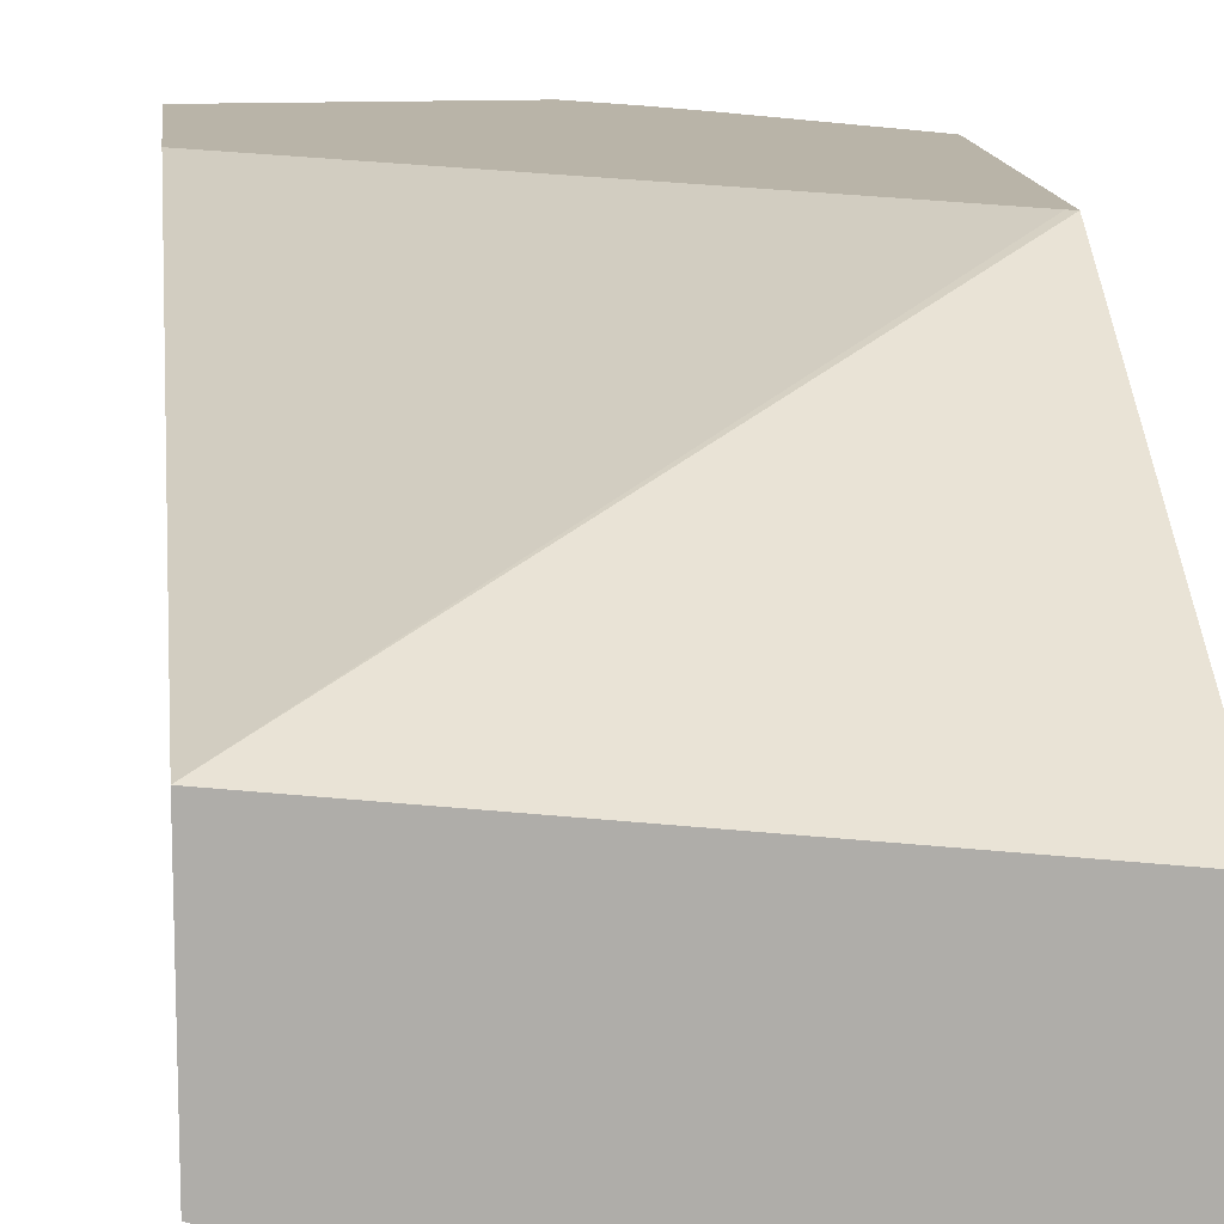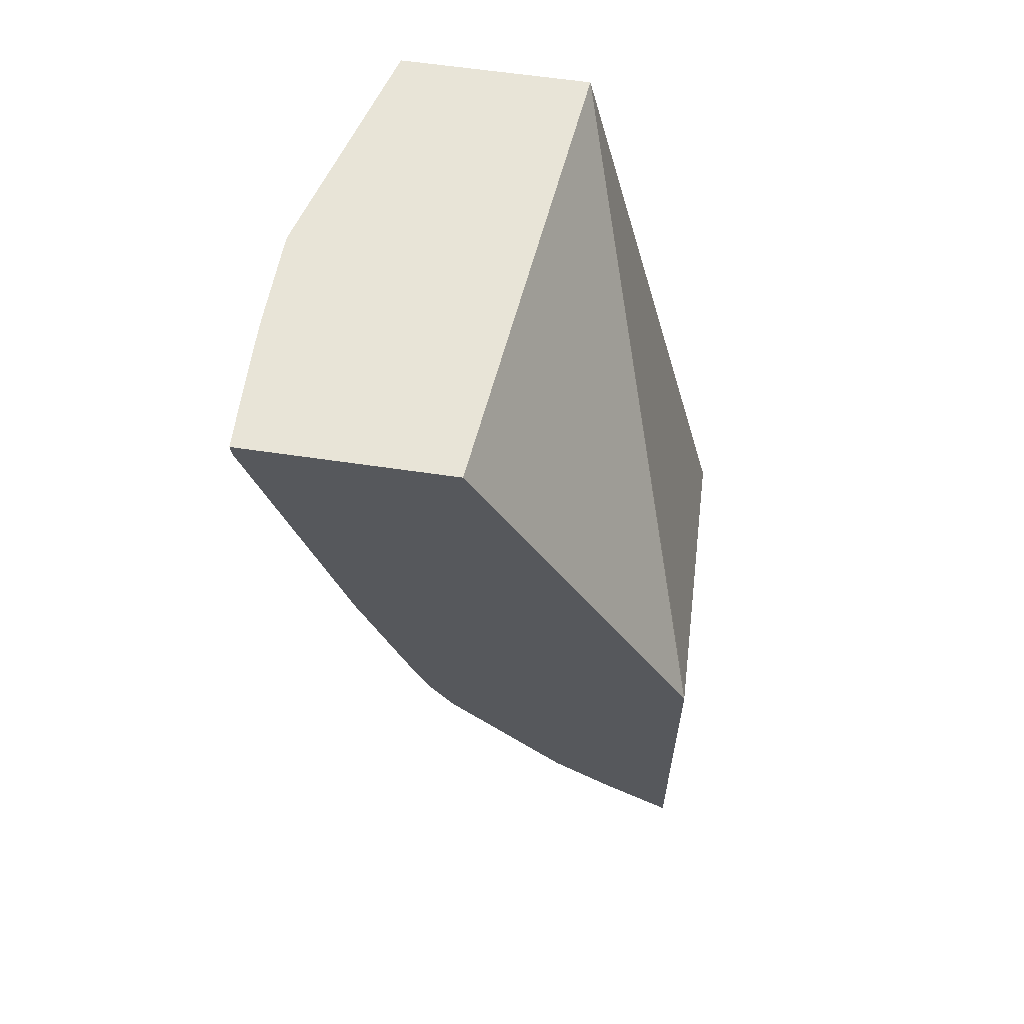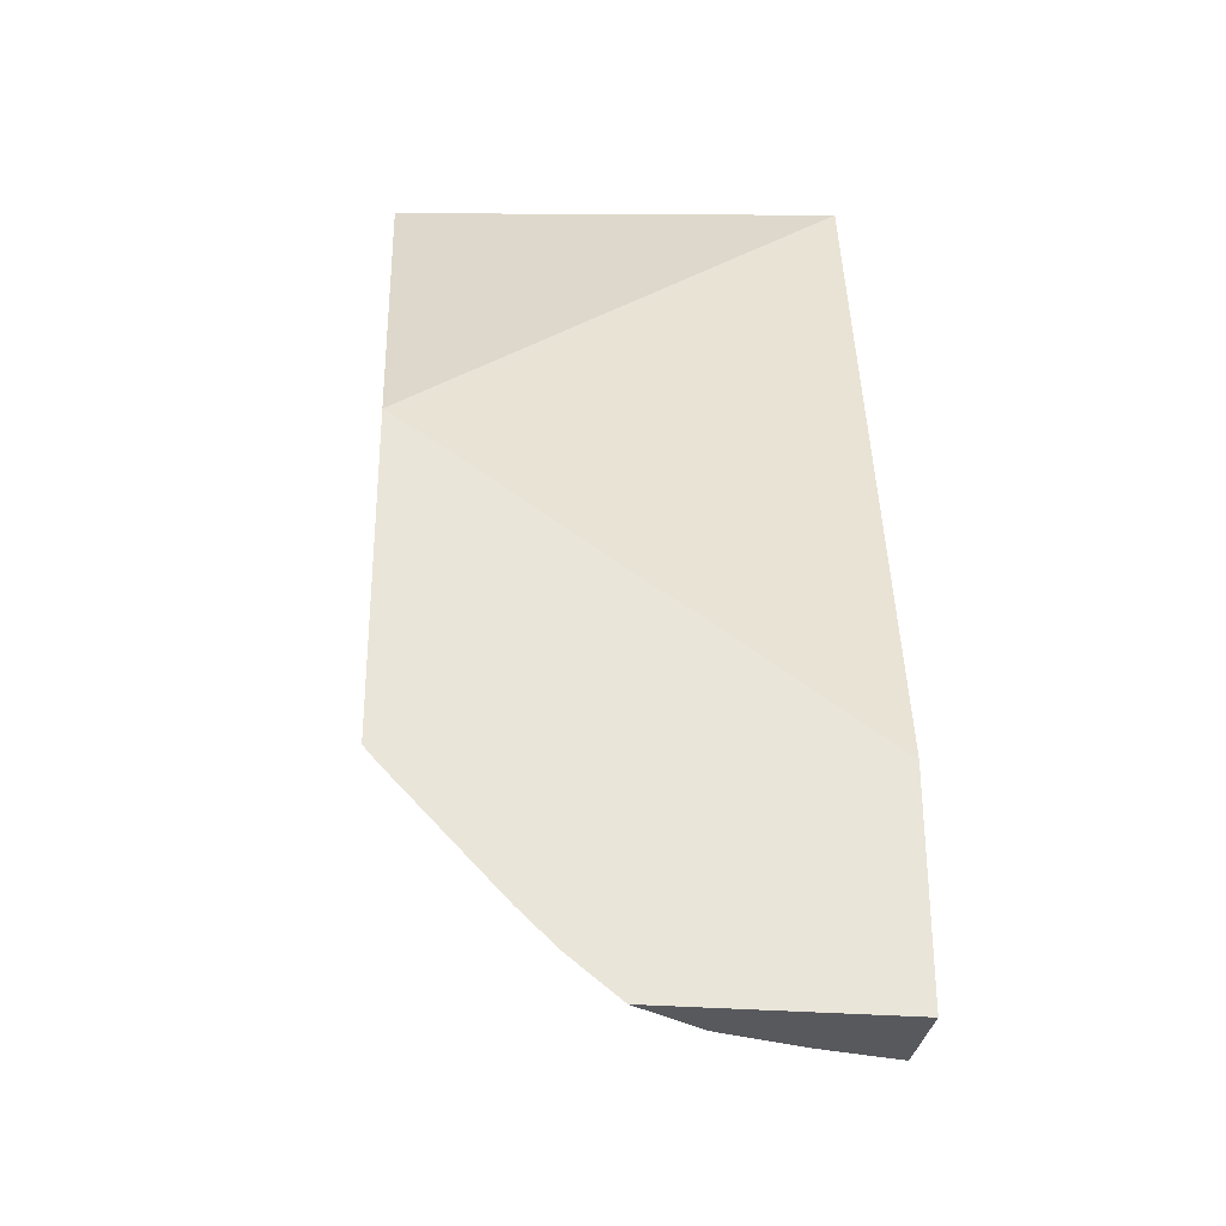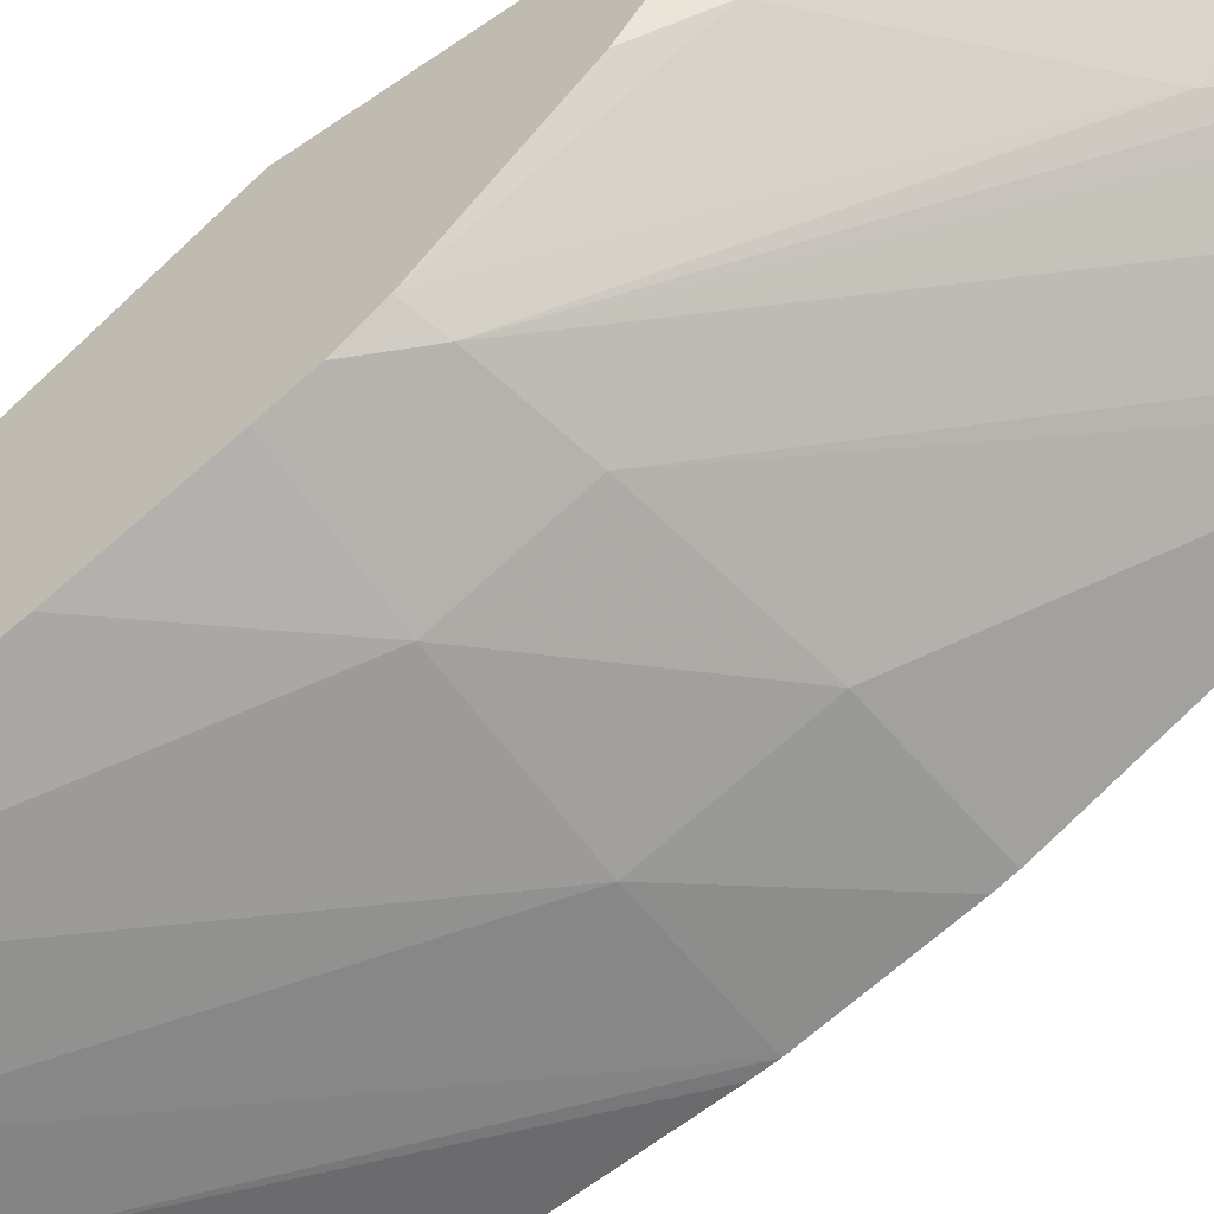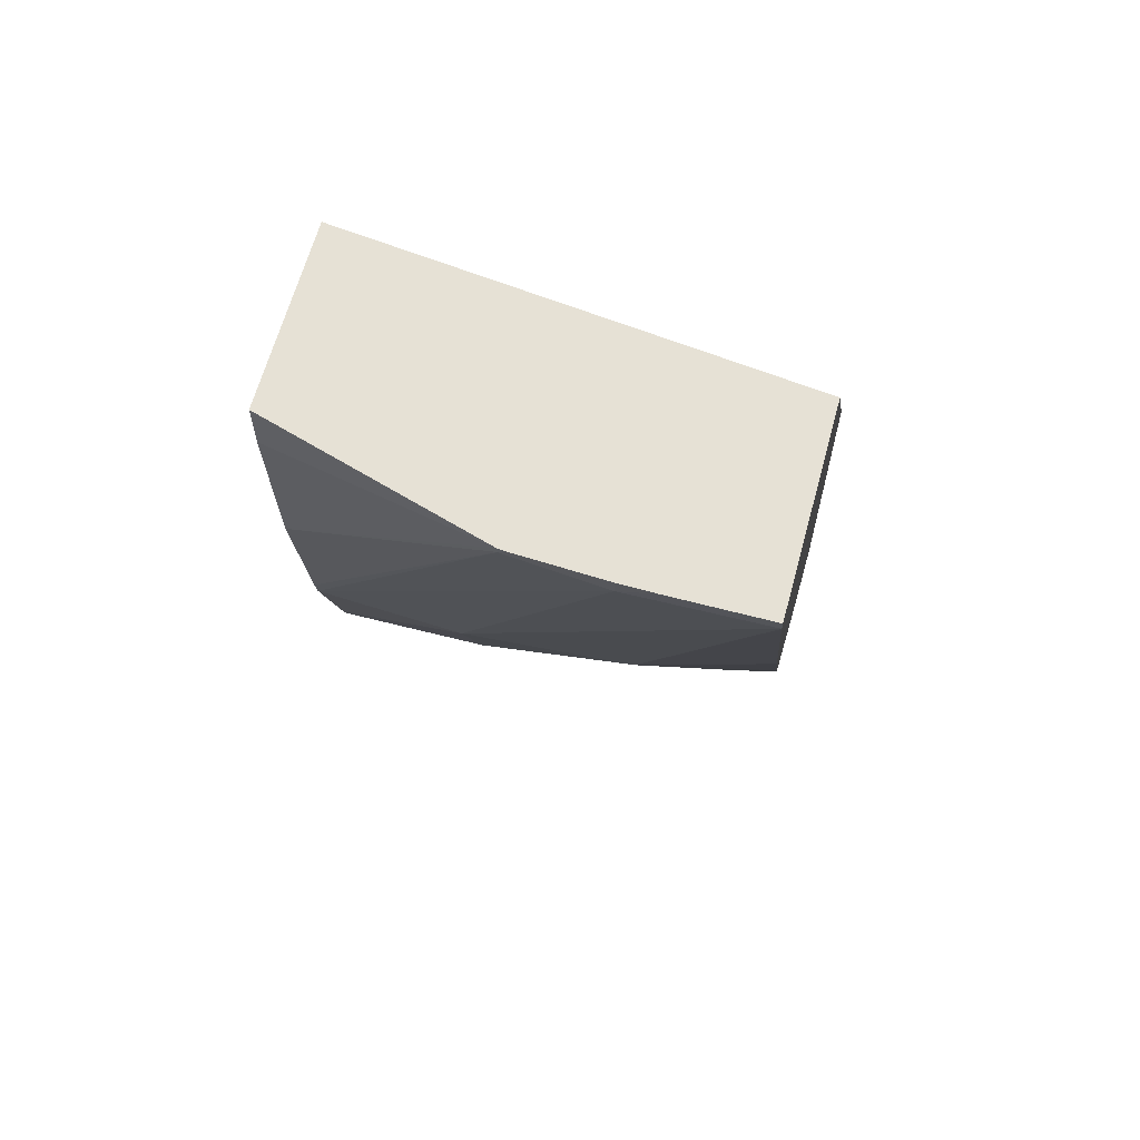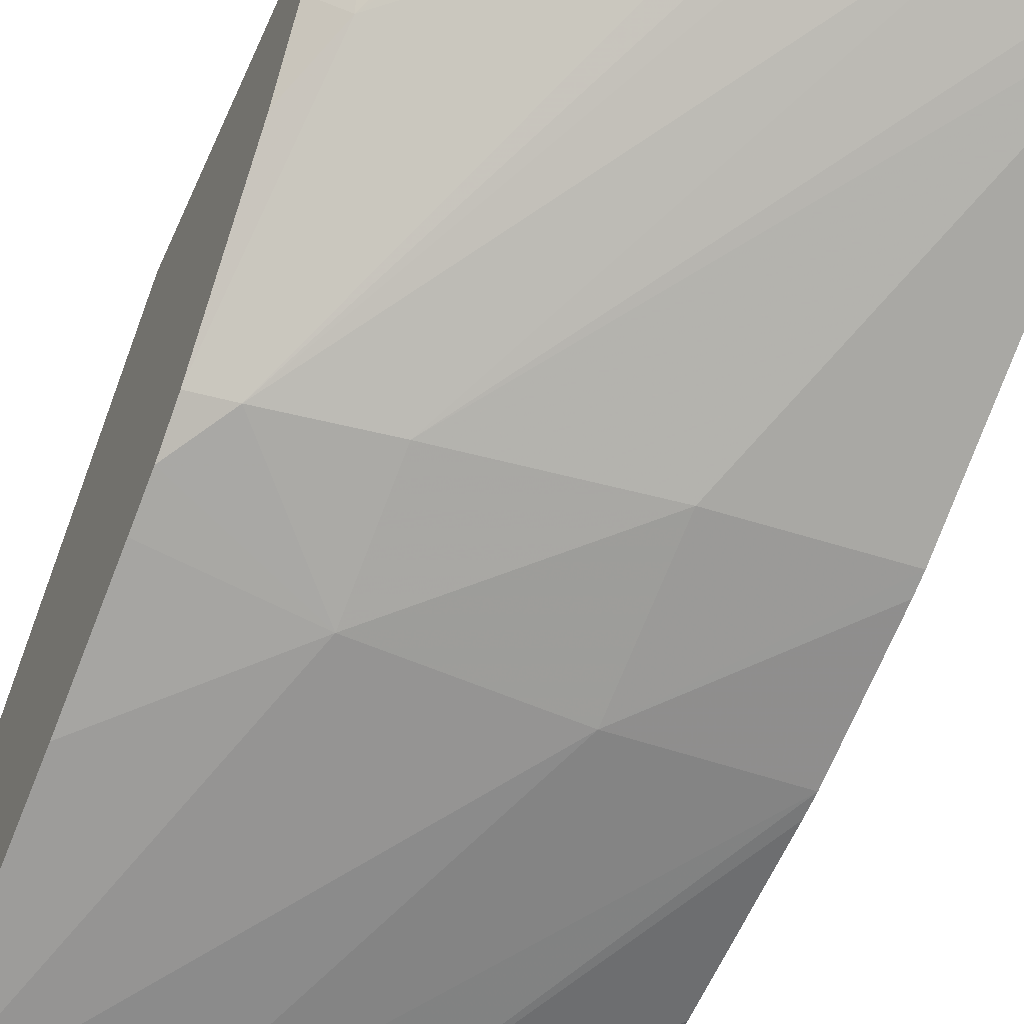
<metadata>
{"format":"obj","ext":"obj","renderer":"f3d","projection":"perspective","resolution":1024,"background":"white","views":[{"elev":13.1,"azim":174.1,"up":"+Z"},{"elev":61.3,"azim":-81.4,"up":"+Y"},{"elev":-30.2,"azim":-6.8,"up":"+Y"},{"elev":-56.7,"azim":-54.4,"up":"+Z"},{"elev":64.8,"azim":-164.7,"up":"+Y"},{"elev":-50.4,"azim":-23.1,"up":"+Z"}]}
</metadata>
<code>
v -0.04809 0.1607 0.01019
v -0.04809 0.161 0.009805
v -0.04806 0.1607 0.01019
v -0.04809 0.1625 0.01019
v -0.04792 0.1609 0.009657
v -0.04809 0.1613 0.009472
v -0.04801 0.1606 0.01019
v -0.04805 0.1625 0.01019
v -0.04555 0.1648 0.009229
v -0.04809 0.1648 0.008945
v -0.04809 0.162 0.008819
v -0.04689 0.16 0.009732
v -0.0469 0.1595 0.01019
v -0.04718 0.1598 0.01019
v -0.04739 0.16 0.01019
v -0.04555 0.1608 0.01019
v -0.04555 0.1648 0.008184
v -0.04809 0.1648 0.007794
v -0.04789 0.1619 0.008755
v -0.04809 0.1622 0.008678
v -0.04651 0.1595 0.009912
v -0.04555 0.1595 0.01019
v -0.04681 0.1648 0.007815
v -0.04555 0.1645 0.008178
v -0.04809 0.1647 0.007803
v -0.04755 0.1648 0.007789
v -0.04734 0.1618 0.008692
v -0.046 0.1595 0.009742
v -0.04638 0.1595 0.009867
v -0.04734 0.1624 0.00841
v -0.04809 0.1625 0.008576
v -0.04555 0.1595 0.009633
v -0.04685 0.1648 0.00781
v -0.04555 0.1635 0.008218
v -0.04681 0.1648 0.007816
v -0.04734 0.1647 0.007801
v -0.04638 0.1624 0.008341
v -0.04809 0.1632 0.008298
v -0.04734 0.1648 0.00779
v -0.04638 0.1616 0.00863
v -0.04555 0.1597 0.009526
v -0.04555 0.1596 0.0096
v -0.04555 0.1626 0.008354
v -0.04555 0.1624 0.008377
v -0.04555 0.1617 0.008598
v -0.04555 0.1616 0.008636
f 1 2 3
f 1 3 7
f 1 7 15
f 1 15 14
f 1 14 13
f 1 13 22
f 1 22 16
f 1 16 8
f 1 8 4
f 1 4 10
f 1 10 18
f 1 18 25
f 1 25 38
f 1 38 31
f 1 31 20
f 1 20 11
f 1 11 6
f 1 6 2
f 2 5 3
f 2 6 5
f 3 5 7
f 4 8 9
f 4 9 10
f 5 6 11
f 5 11 12
f 5 12 13
f 5 13 14
f 5 14 15
f 5 15 7
f 8 16 9
f 9 17 23
f 9 23 33
f 9 33 39
f 9 39 26
f 9 26 18
f 9 18 10
f 9 16 22
f 9 22 32
f 9 32 42
f 9 42 41
f 9 41 46
f 9 46 45
f 9 45 44
f 9 44 43
f 9 43 34
f 9 34 24
f 9 24 17
f 11 19 12
f 11 20 19
f 12 21 13
f 12 19 21
f 13 21 29
f 13 29 28
f 13 28 32
f 13 32 22
f 17 24 23
f 18 26 25
f 19 27 28
f 19 28 29
f 19 29 21
f 19 20 30
f 19 30 27
f 20 31 30
f 23 24 34
f 23 34 35
f 23 35 33
f 25 26 36
f 25 36 37
f 25 37 30
f 25 30 38
f 26 39 36
f 27 40 41
f 27 41 42
f 27 42 32
f 27 32 28
f 27 30 40
f 30 37 40
f 30 31 38
f 33 35 39
f 34 43 35
f 35 36 39
f 35 43 44
f 35 44 36
f 36 44 37
f 37 44 45
f 37 45 46
f 37 46 40
f 40 46 41

</code>
